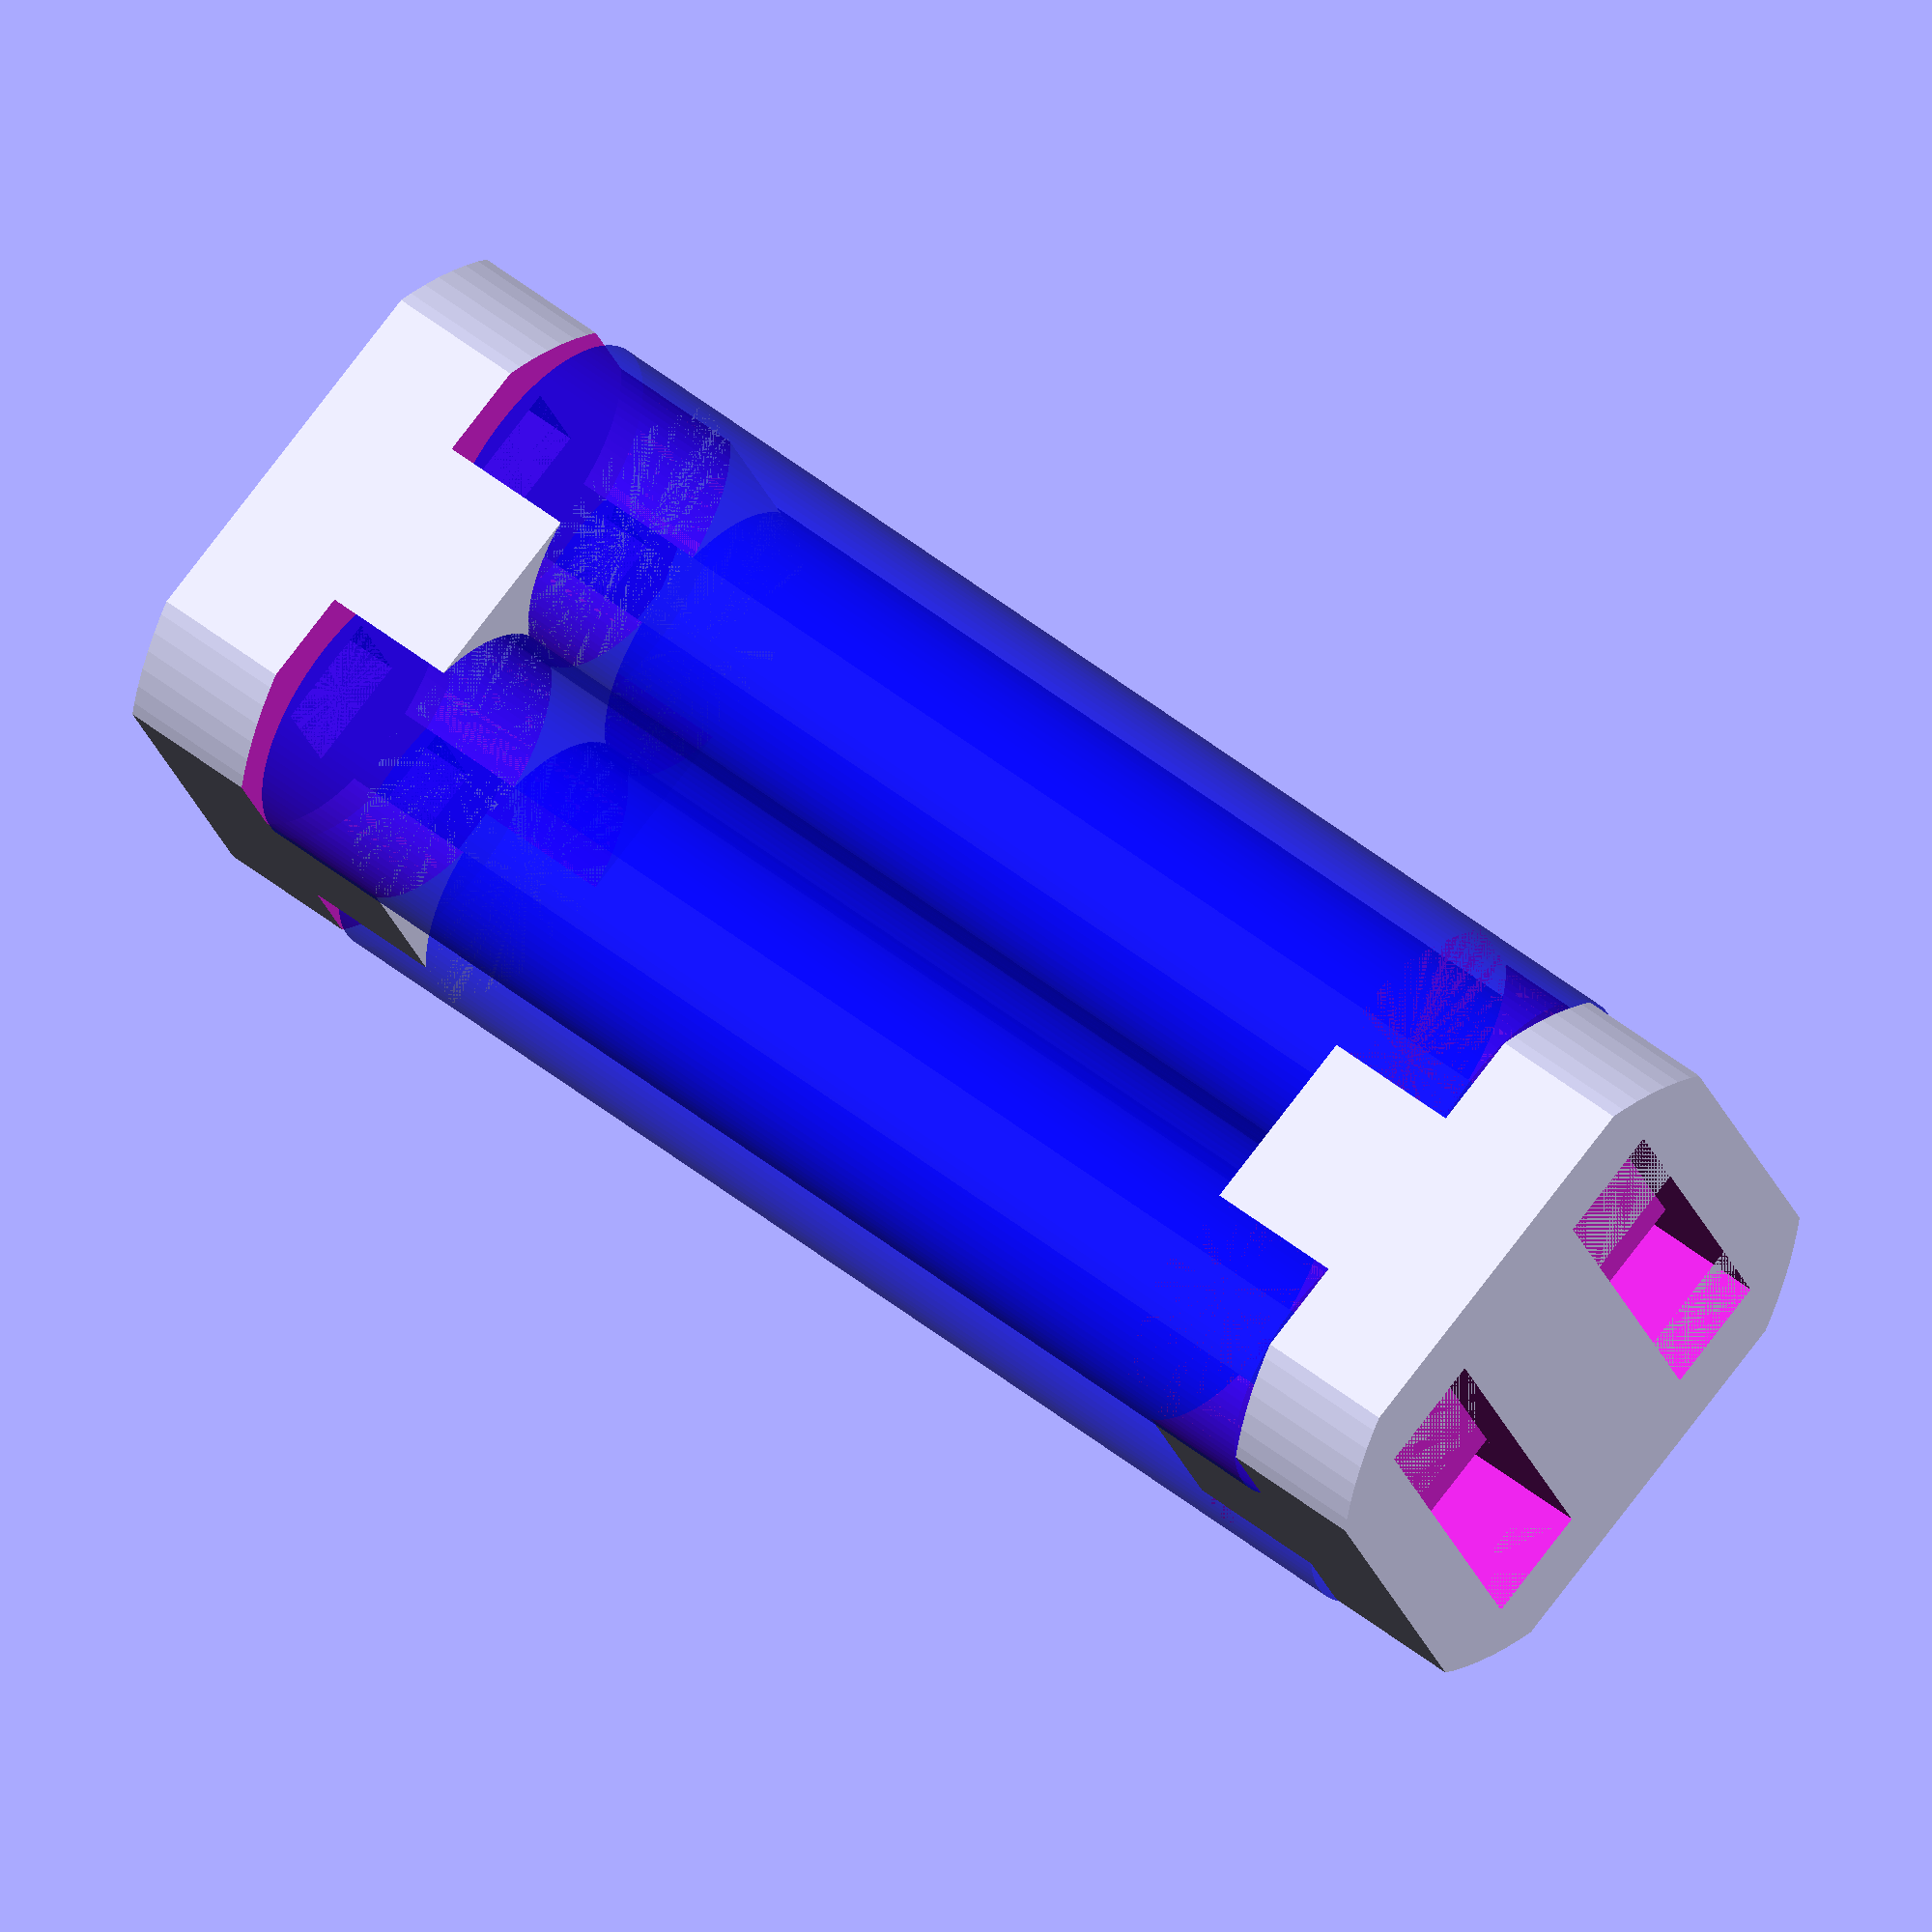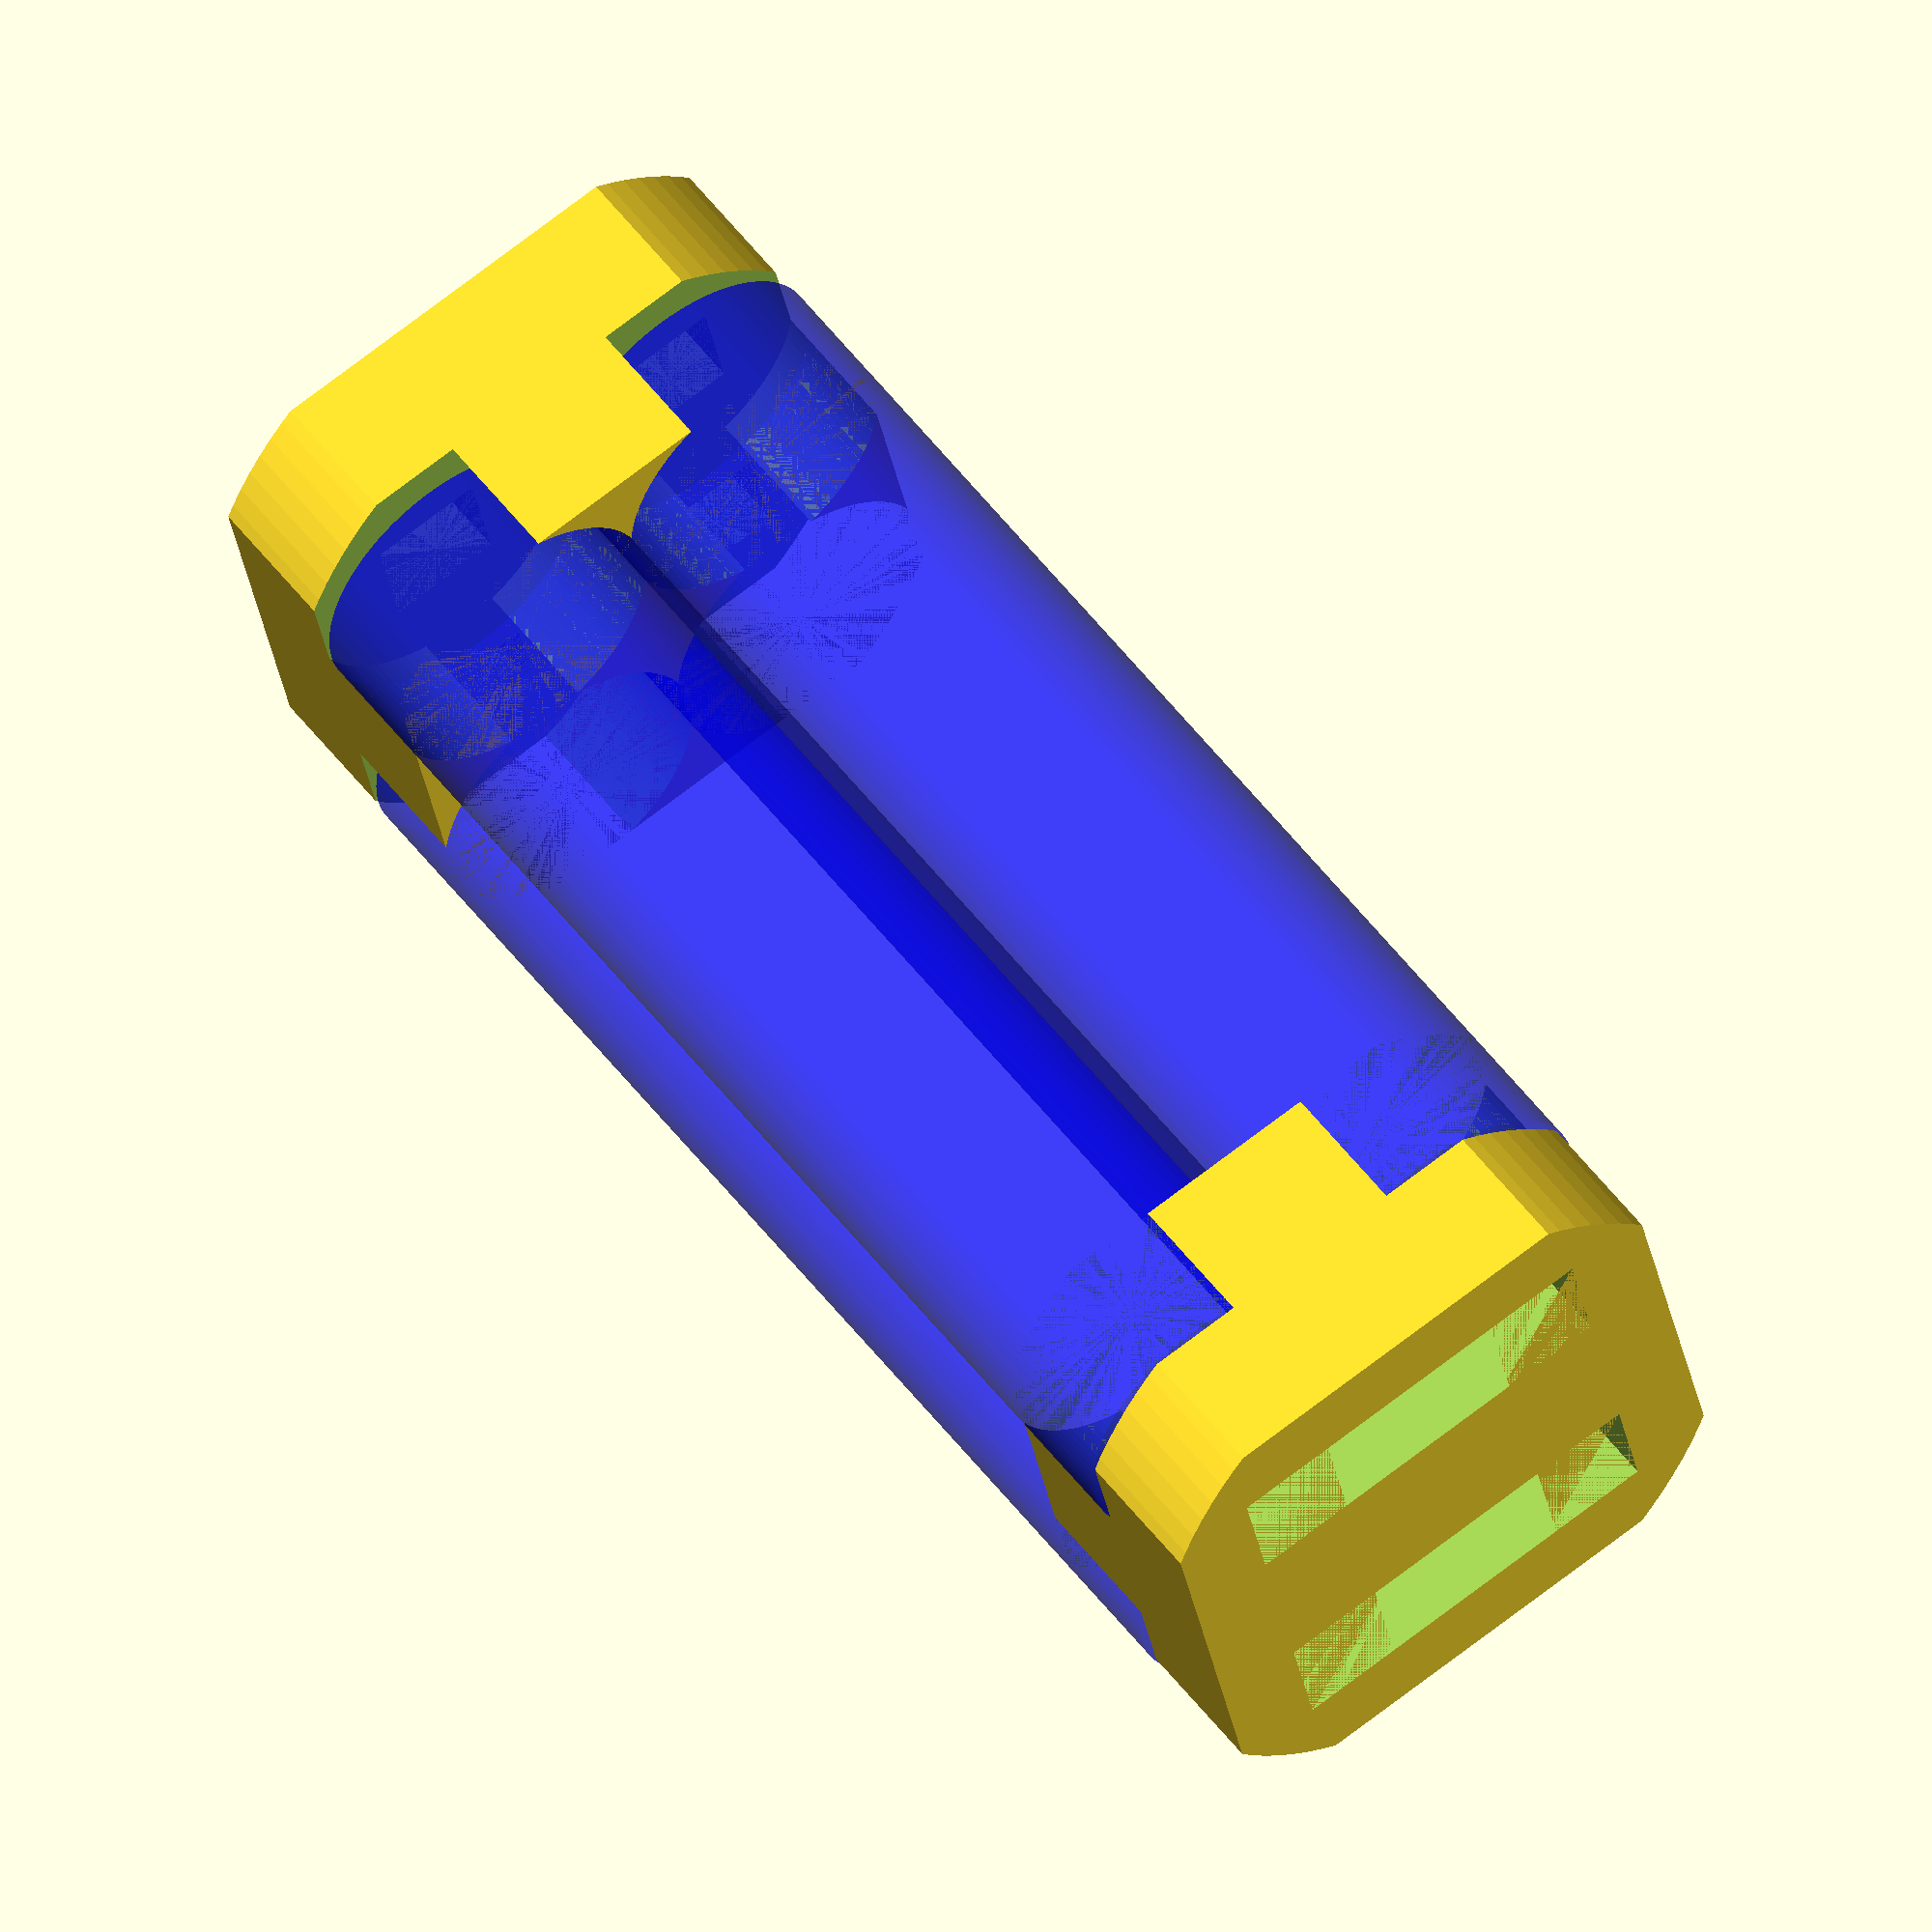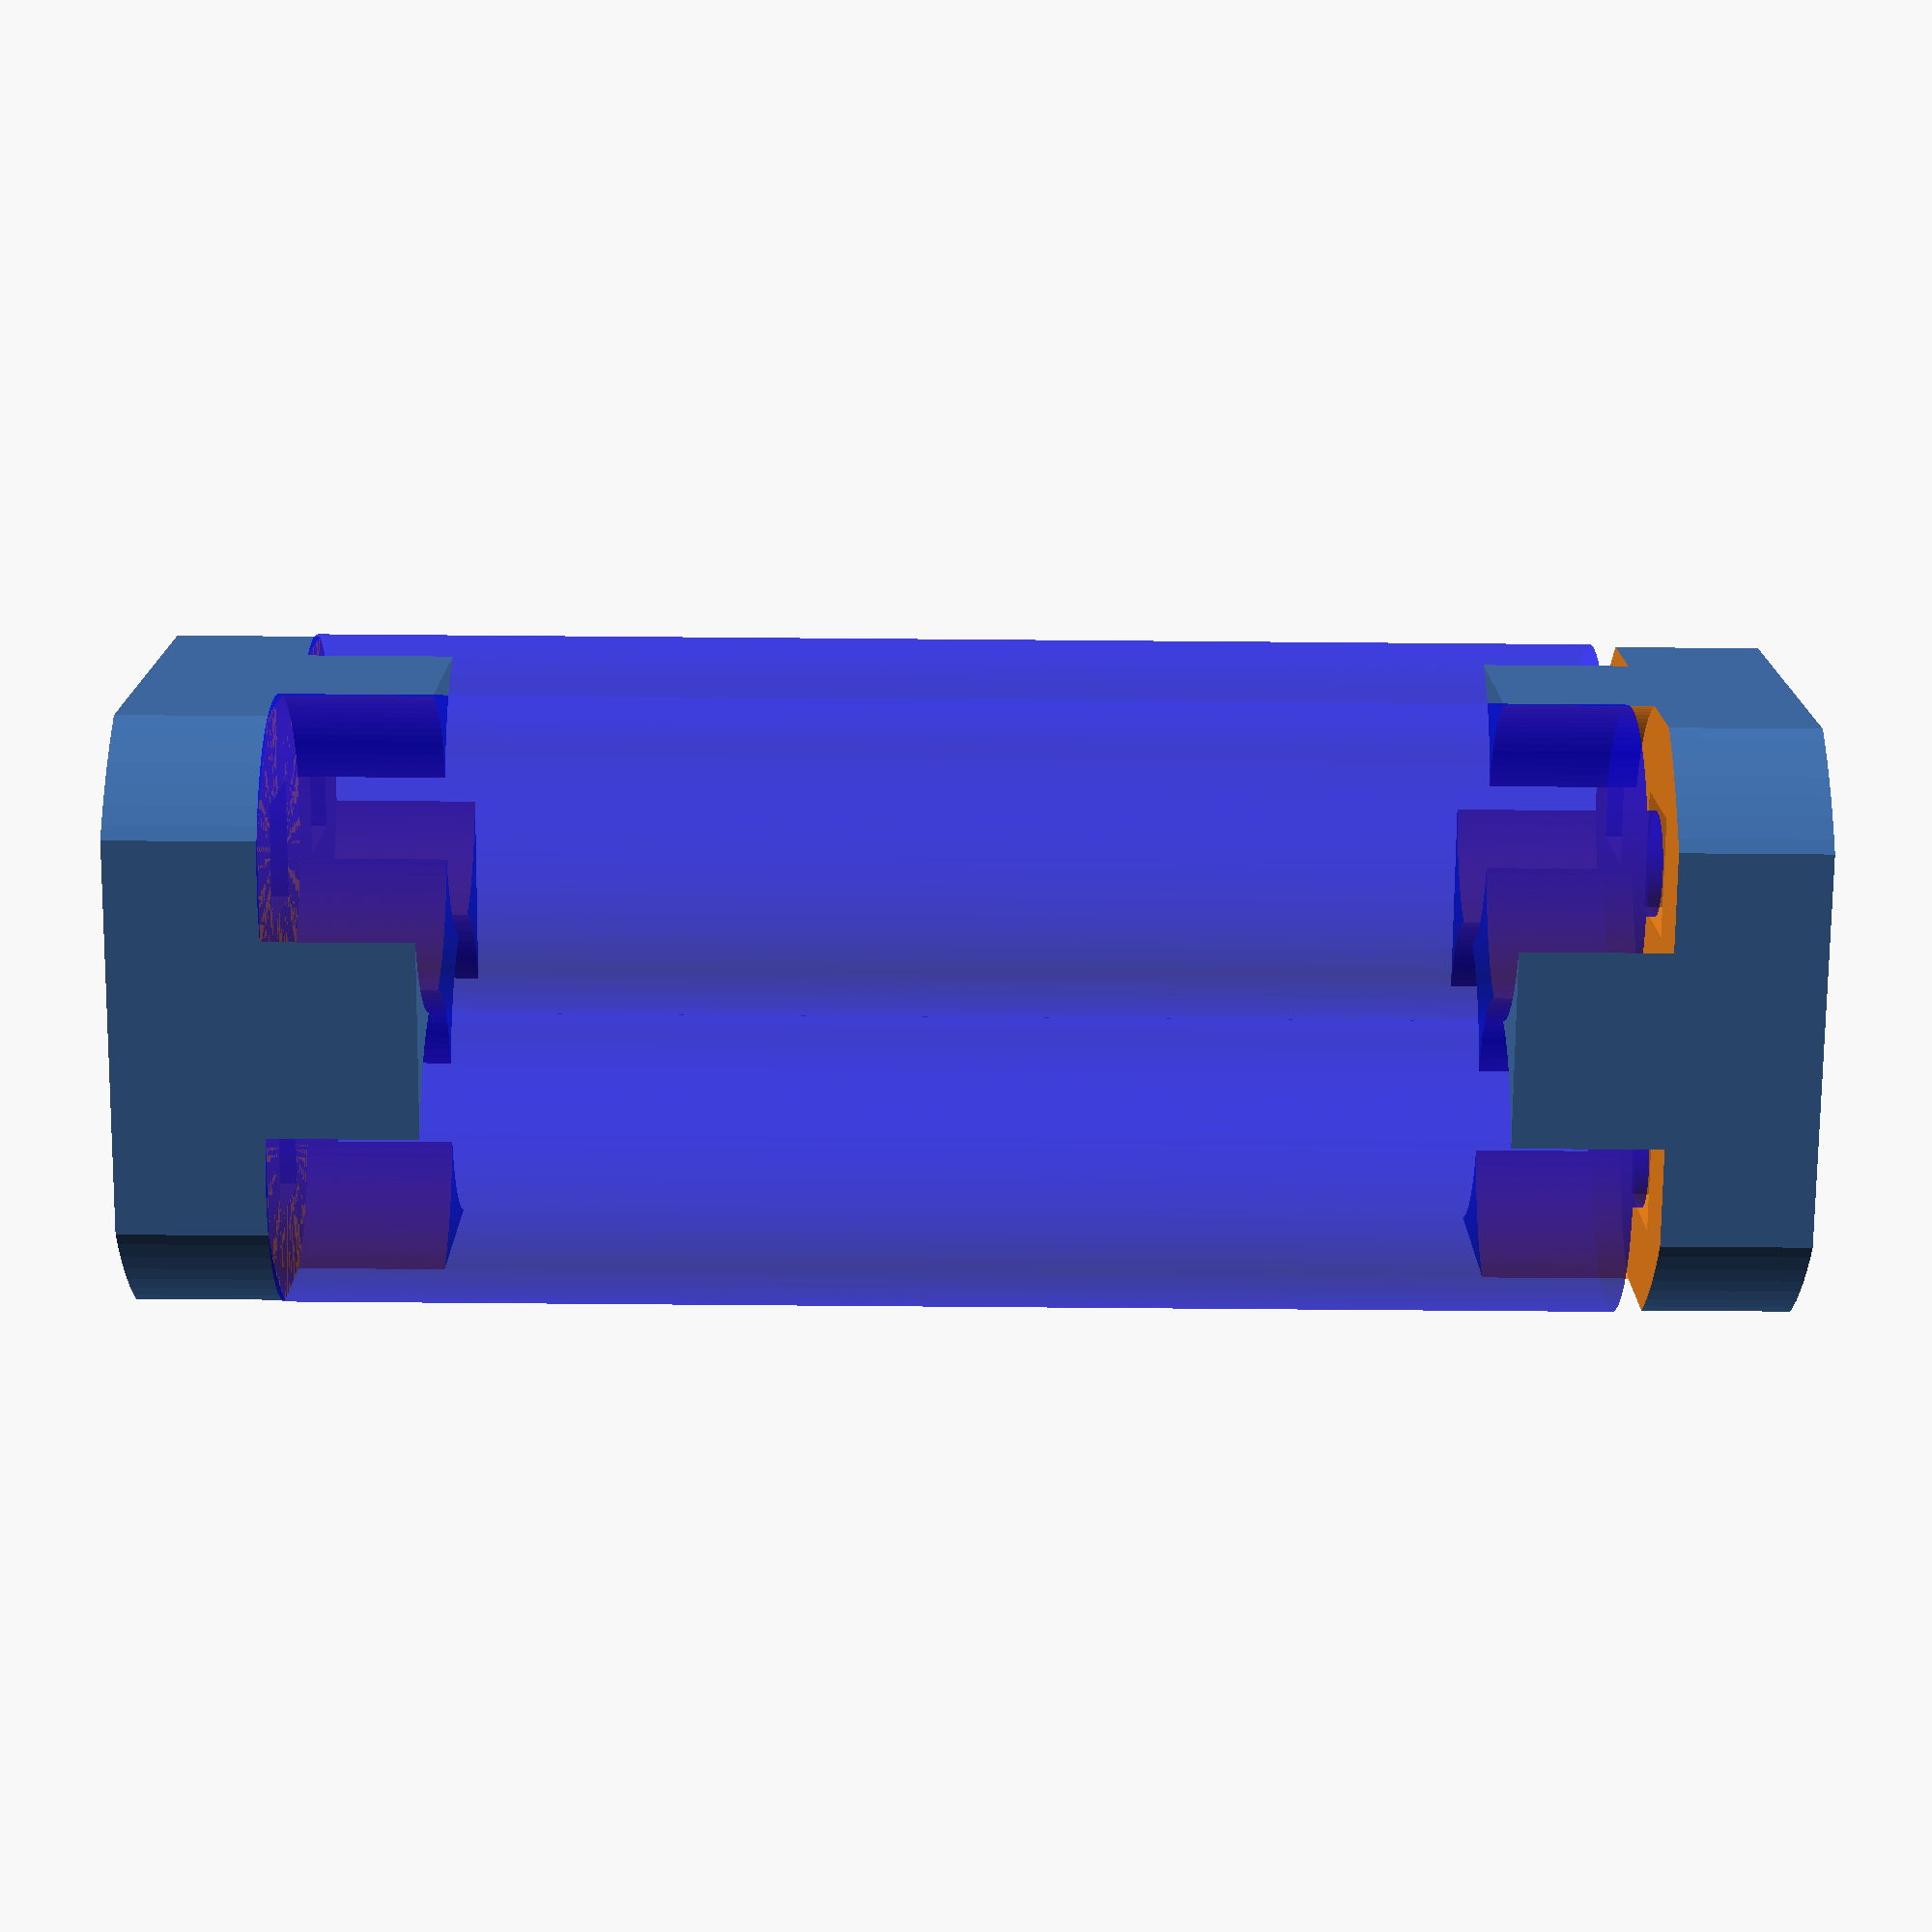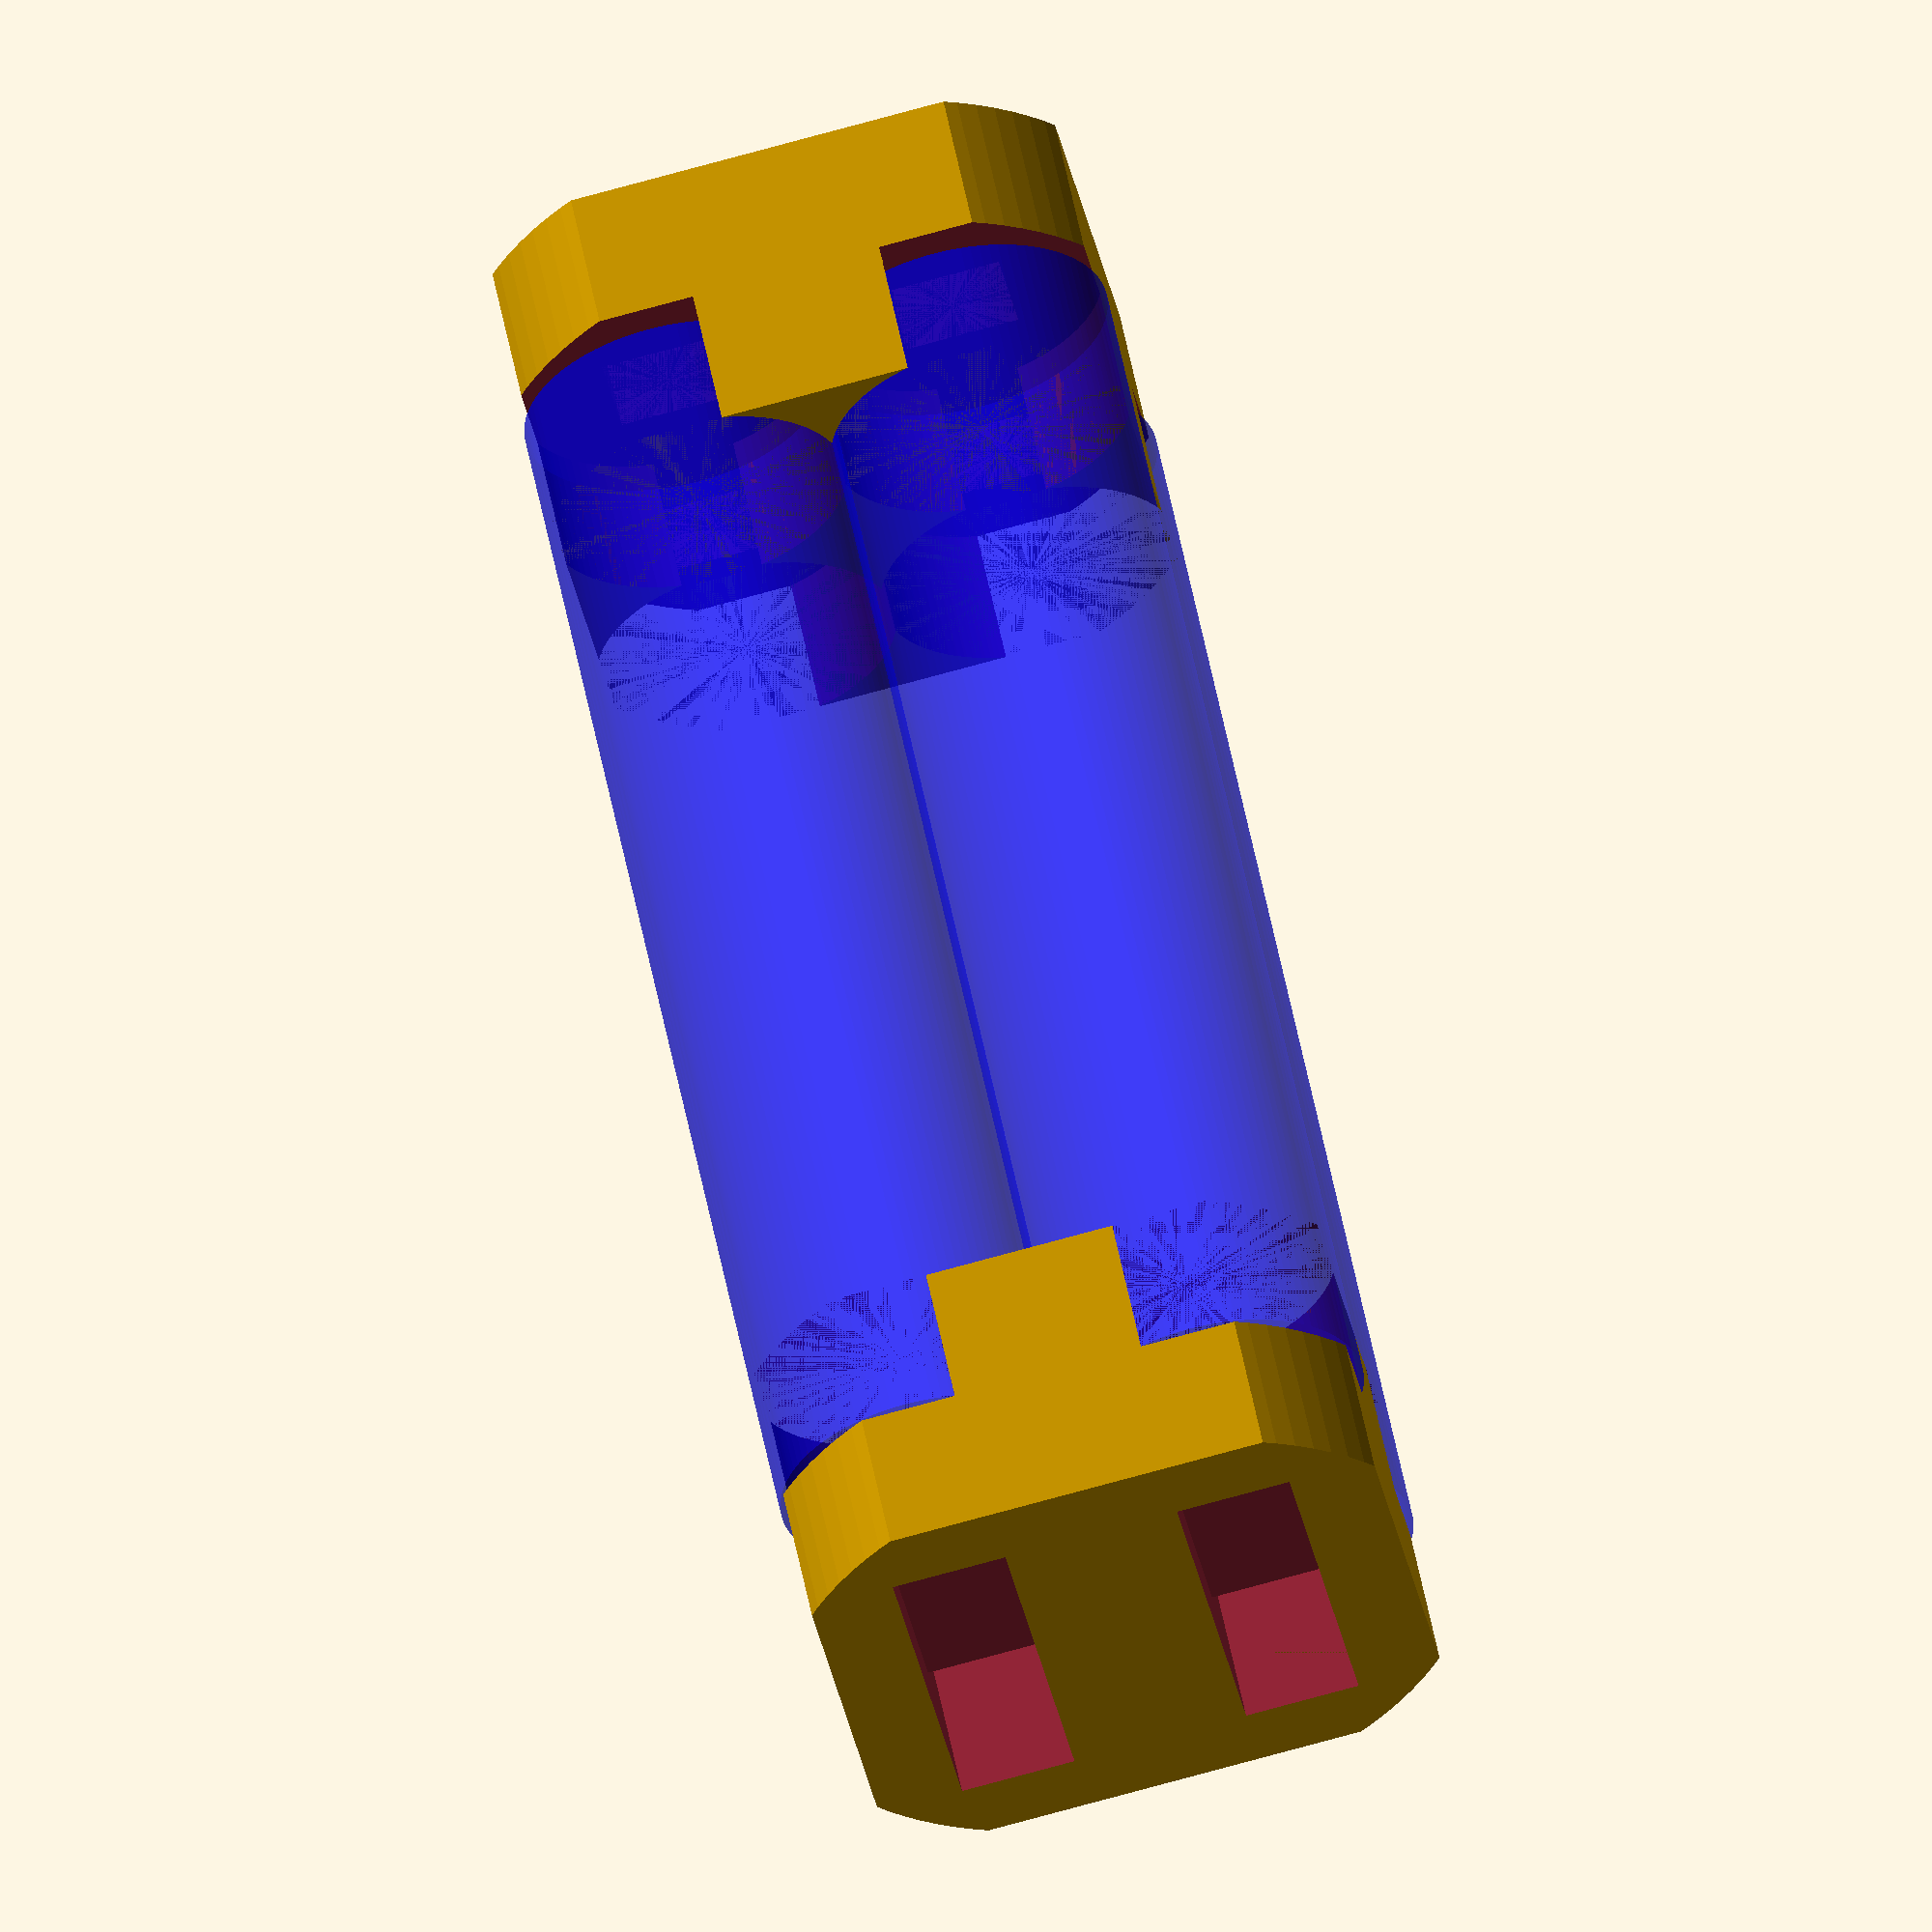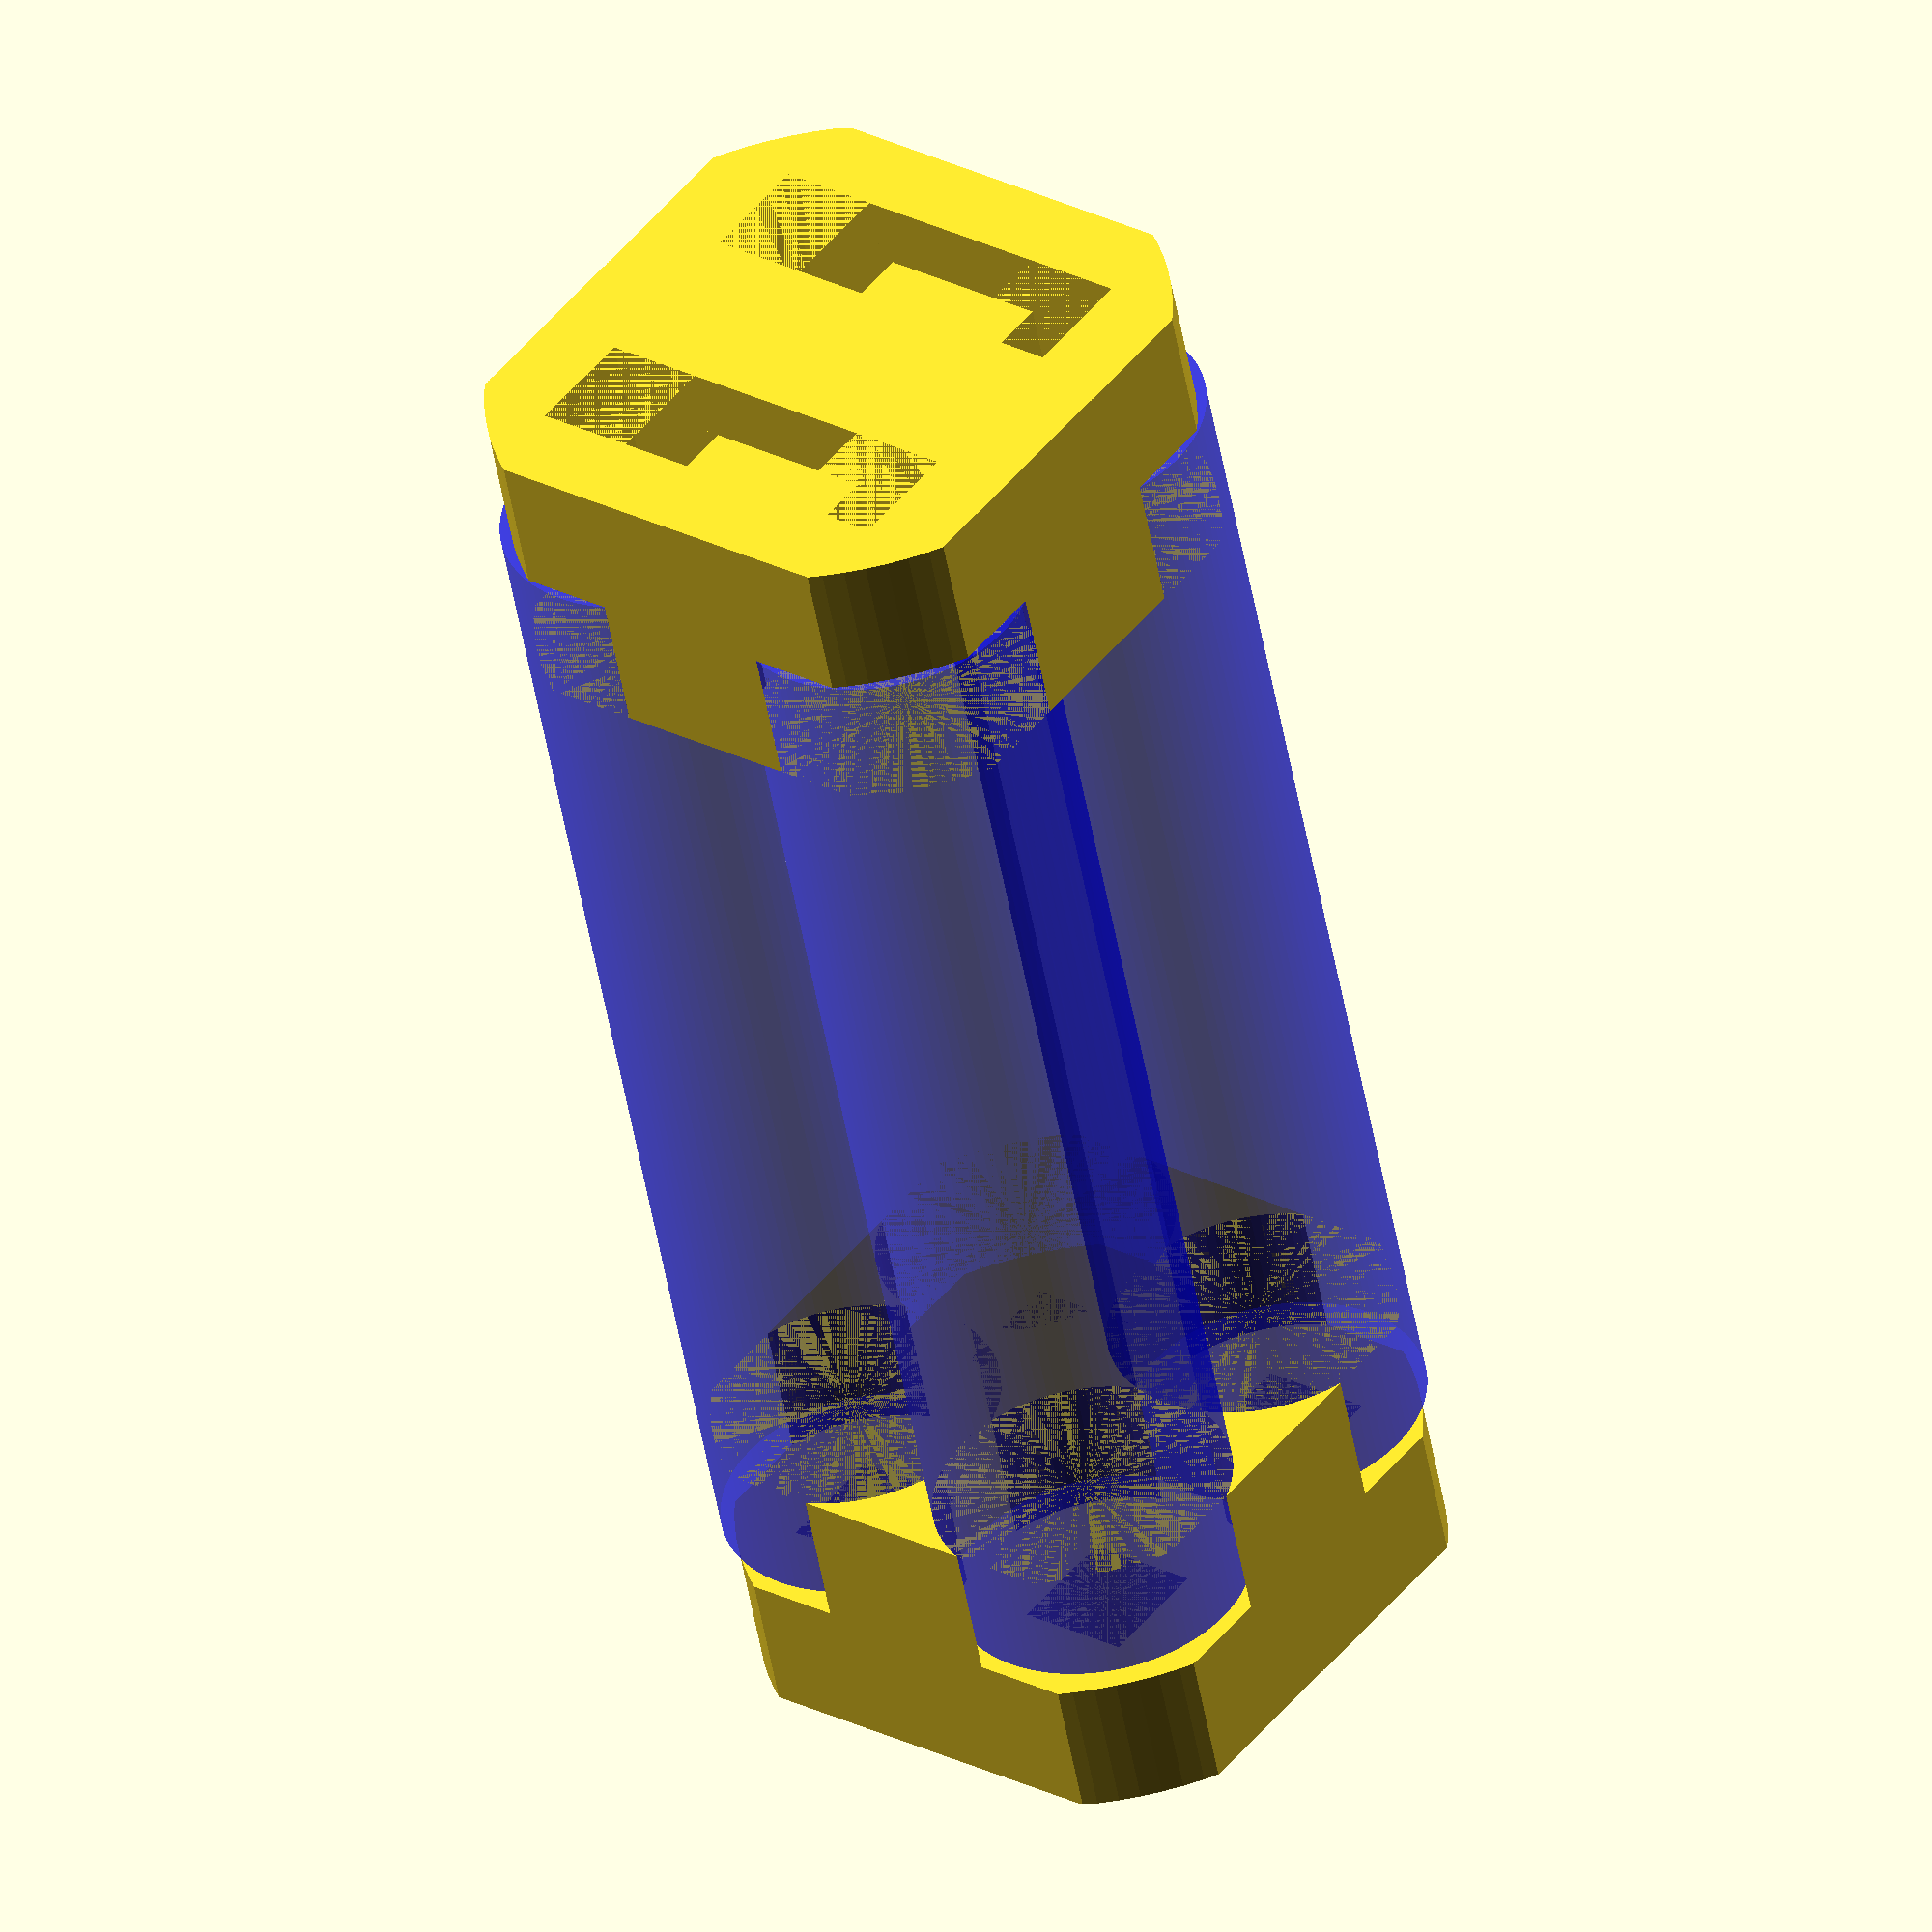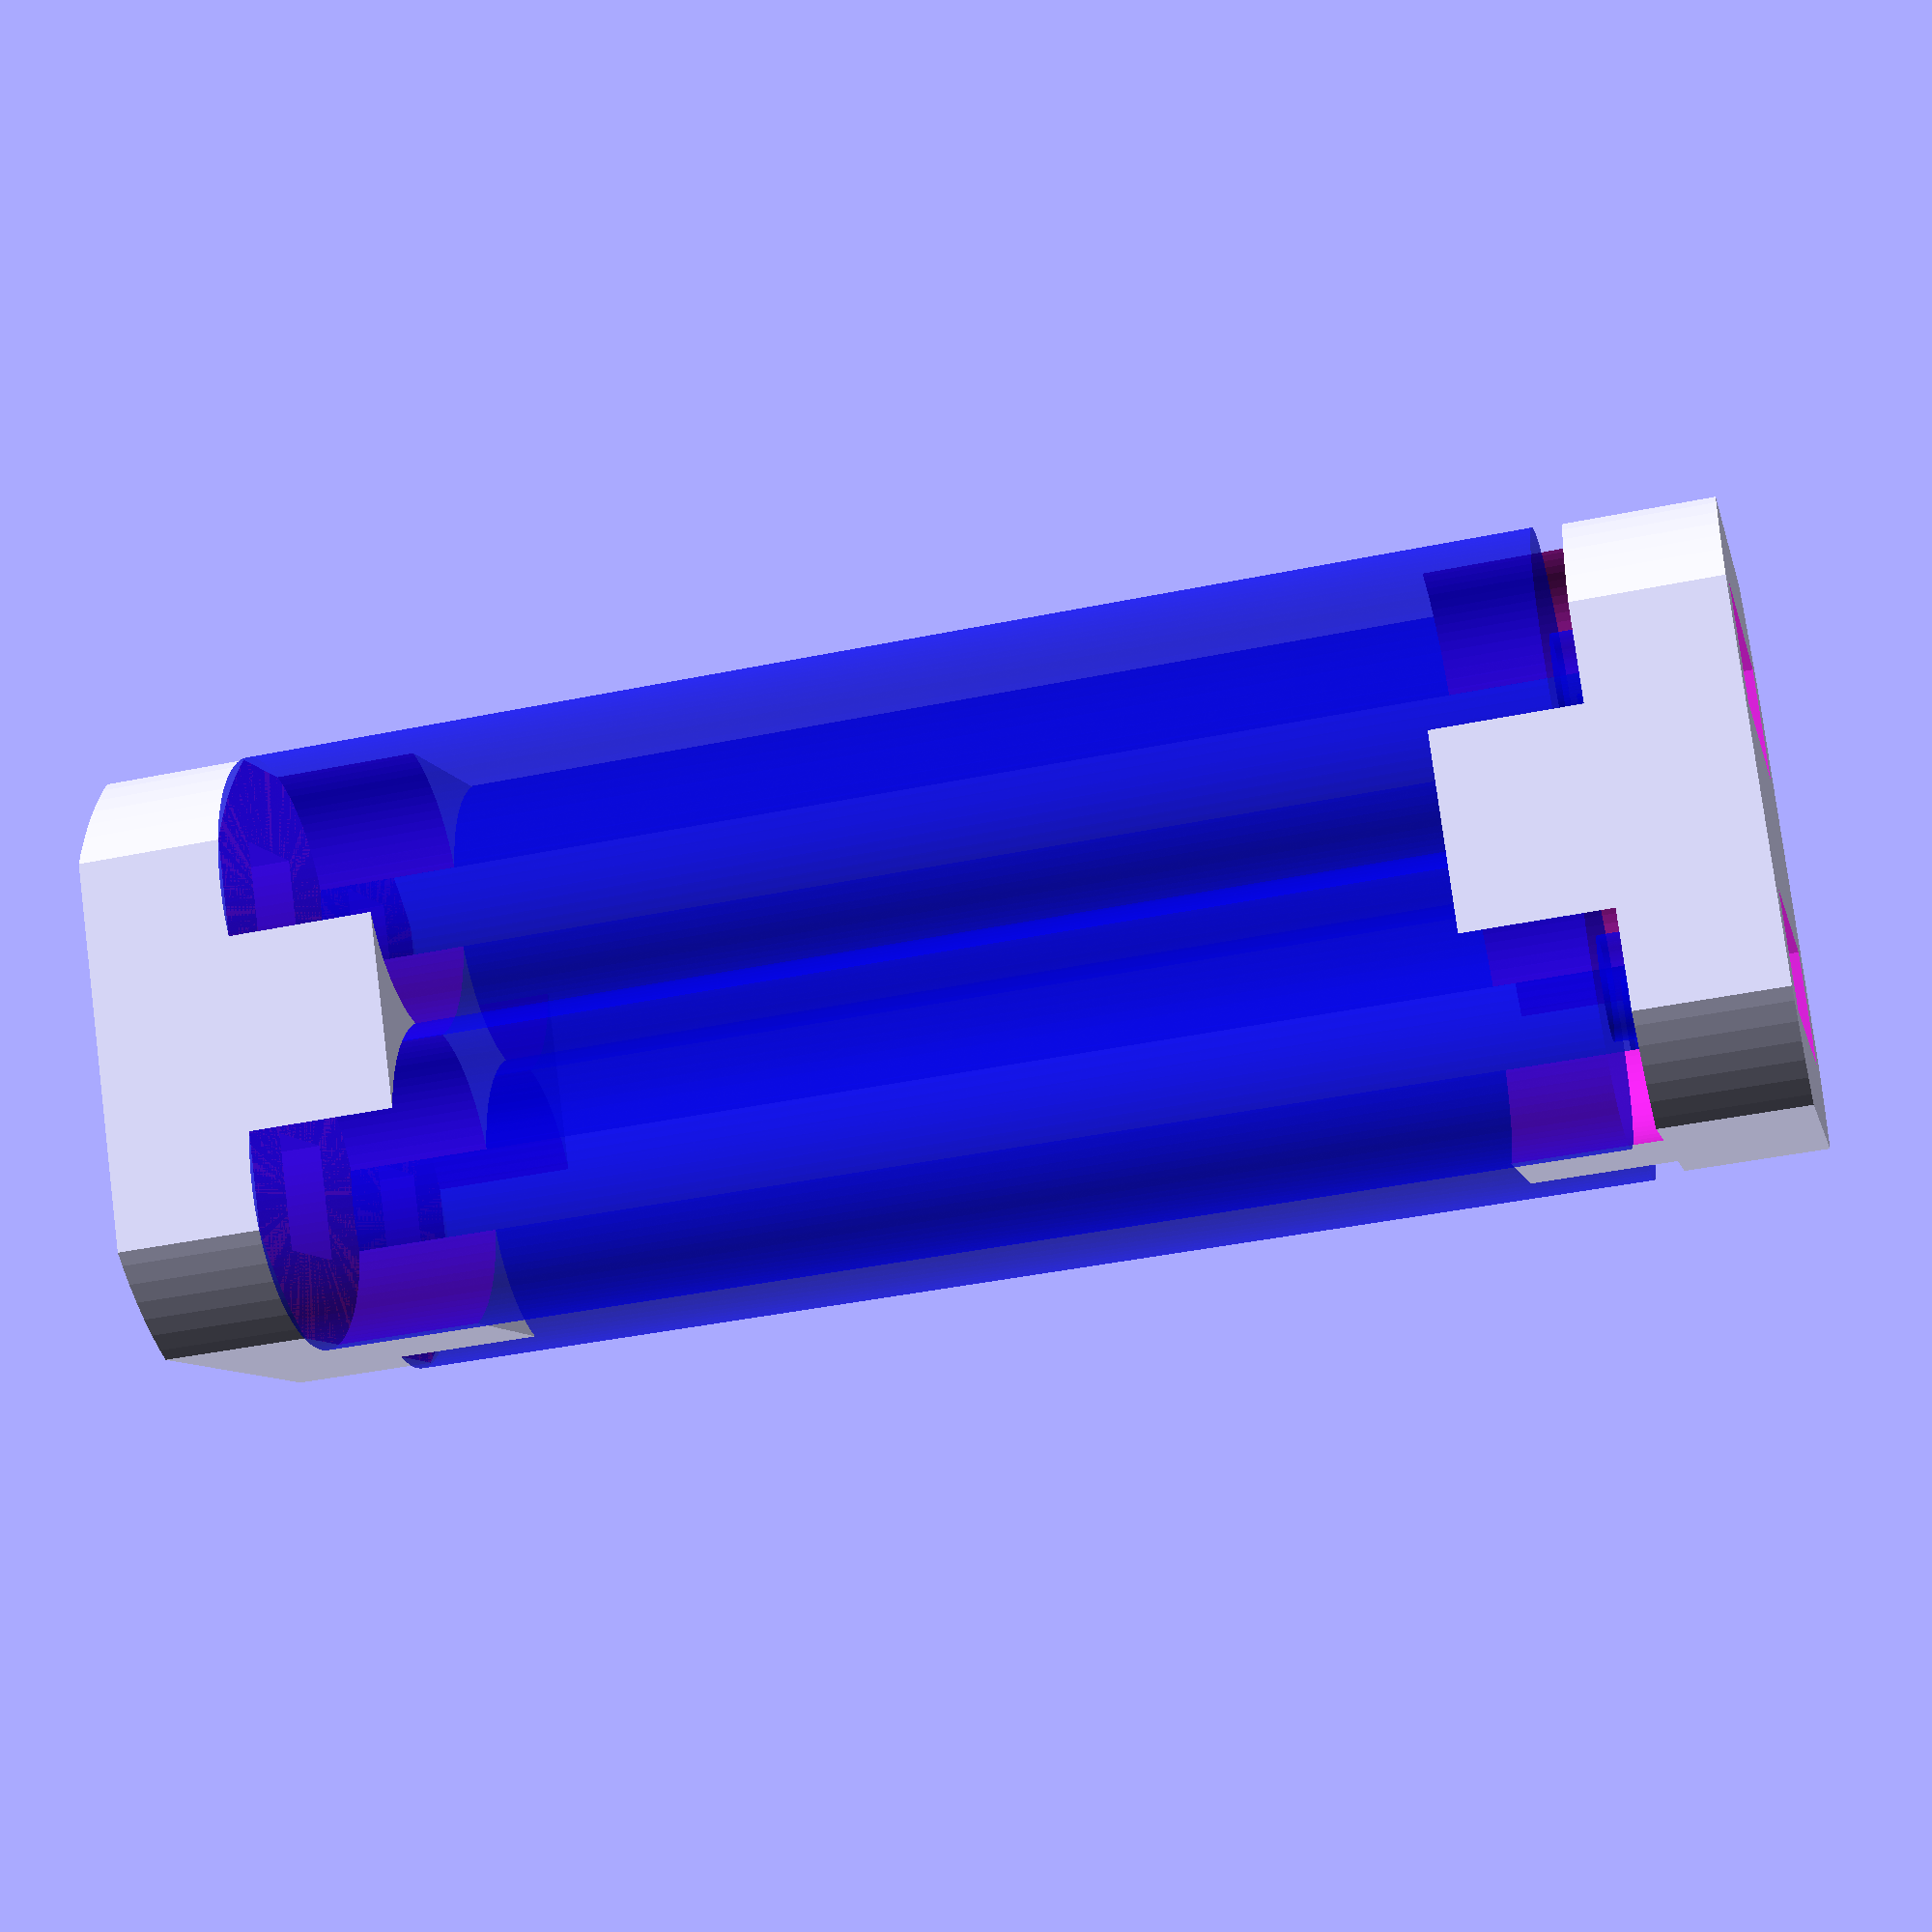
<openscad>
/* [battery holder] */
// form of the base
bh_base_form = "rounded"; // [round:round, square:square, rounded:rounded square]
// diameter of the round base
bh_round_base_diameter = 24; // [21:28]
// width of the square base
bh_square_base_width = 20; // [17:24]
// height of the base
bh_height = 5.0; // [1:10]
// total height of the base
bhh_height = 10; // [3:20]

/* [batteries] */
// battery dimention  from wikipedia 10.5mm × 44.5mm

// battery radius
battery_radius = 5.25; // [4.80:0.05:6]
// battery height
battery_height = 44.5; // [43:0.05:46]
// distance between batteries (battery radius)
battery_pos = 5.05; // [4.80:0.05:6]
// show batteries and top battery holder
show_battery = true;

/* [Hidden] */
// epsilon constant
epsi = 0.001;

$fn = 100;

battery_holder();
if (show_battery) {
    translate([0, 0, battery_height + 1 + 2 * bh_height])
        rotate([180, 0, 90])
            battery_holder();
    color("blue", 0.5) {
        translate([battery_pos, battery_pos, bh_height]) battery();
        translate([- battery_pos, battery_pos, bh_height]) battery();
        translate([battery_pos, - battery_pos, bh_height]) battery();
        translate([- battery_pos, - battery_pos, bh_height]) battery();
    }
}

module battery() {
    cylinder(r = battery_radius - epsi, h = battery_height - epsi, center = false);
    translate([0, 0, battery_height]) cylinder(r = 3.5 / 2, h = 1, center = false);
}

module battery_holder() {
    difference() {
        if (bh_base_form == "round") {
            cylinder(r = bh_round_base_diameter / 2, h = bhh_height, center = false);
        } else if (bh_base_form == "square") {
            translate([0, 0, bhh_height / 2])
                cube([bh_square_base_width, bh_square_base_width, bhh_height], center = true);
        } else if (bh_base_form == "rounded") {
            intersection() {
                translate([0, 0, bhh_height / 2])
                    cube([bh_square_base_width, bh_square_base_width, bhh_height], center = true);
                cylinder(r = bh_round_base_diameter / 2, h = bhh_height, center = false);
            }
        }
        translate([battery_pos, battery_pos, 0]) hole();
        translate([- battery_pos, battery_pos, 0]) hole();
        translate([battery_pos, - battery_pos, 0]) hole();
        translate([- battery_pos, - battery_pos, 0]) hole();
        translate([battery_pos, 0, 0]) cube([4, battery_pos + 2, bh_height + epsi], center = true);
        translate([- battery_pos, 0, 0]) cube([4, battery_pos + 2, bh_height + epsi], center = true);
        //translate([ 0, battery_pos, bh_height]) cube([battery_pos+2,4,bh_height+epsi], center=true);
        //translate([0, -battery_pos, bh_height]) cube([battery_pos+2,4,bh_height+epsi], center=true);
    }
    //cylinder(r=1.8, h=battery_height, center=false);
}

module hole() {
    translate([0, 0, bh_height / 2]) cube([4, 4, bh_height + epsi], center = true);
    translate([0, 0, bh_height]) {
        cylinder(r = battery_radius, h = bhh_height - bh_height + epsi, center = false);
    }
}

</openscad>
<views>
elev=310.2 azim=203.2 roll=131.4 proj=o view=solid
elev=126.7 azim=101.4 roll=36.1 proj=o view=wireframe
elev=66.0 azim=188.9 roll=269.5 proj=p view=solid
elev=122.2 azim=189.9 roll=11.4 proj=o view=solid
elev=230.4 azim=53.0 roll=350.2 proj=o view=solid
elev=40.5 azim=328.6 roll=284.3 proj=p view=wireframe
</views>
